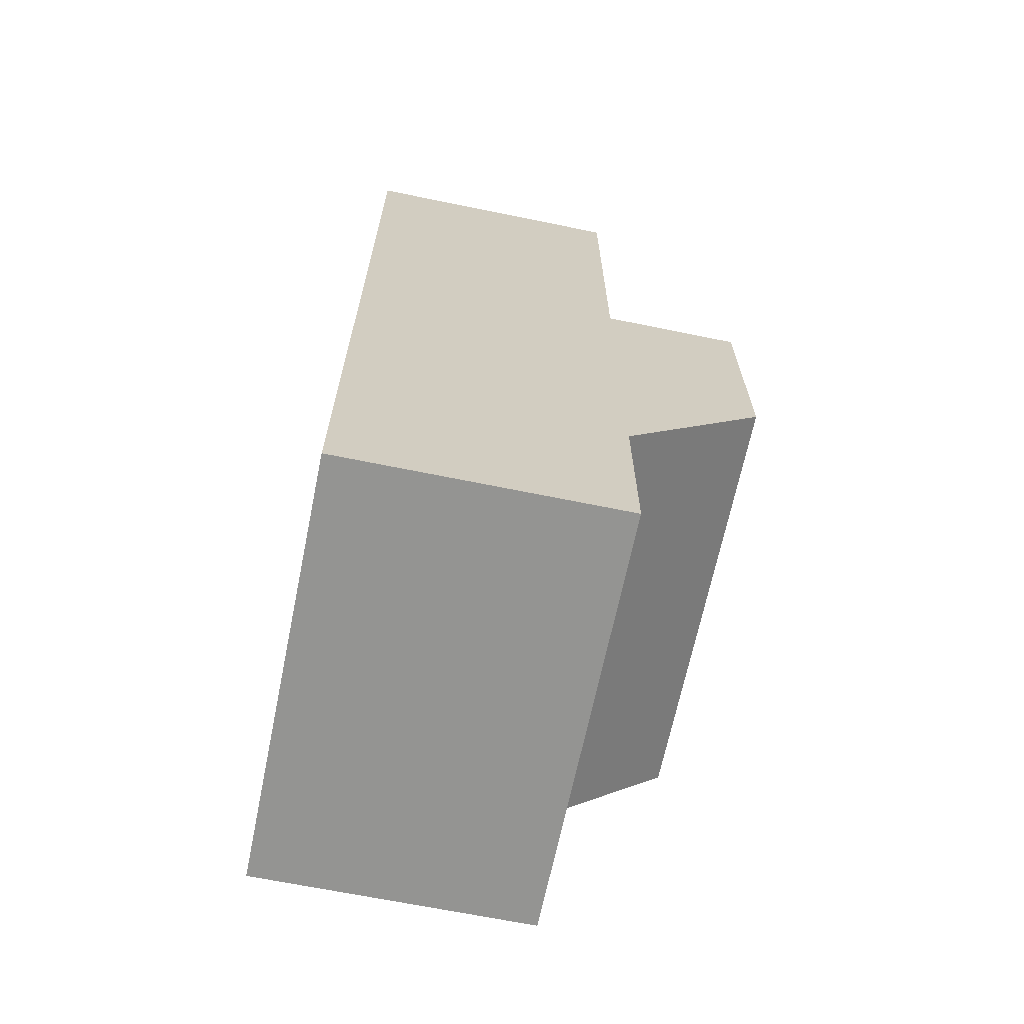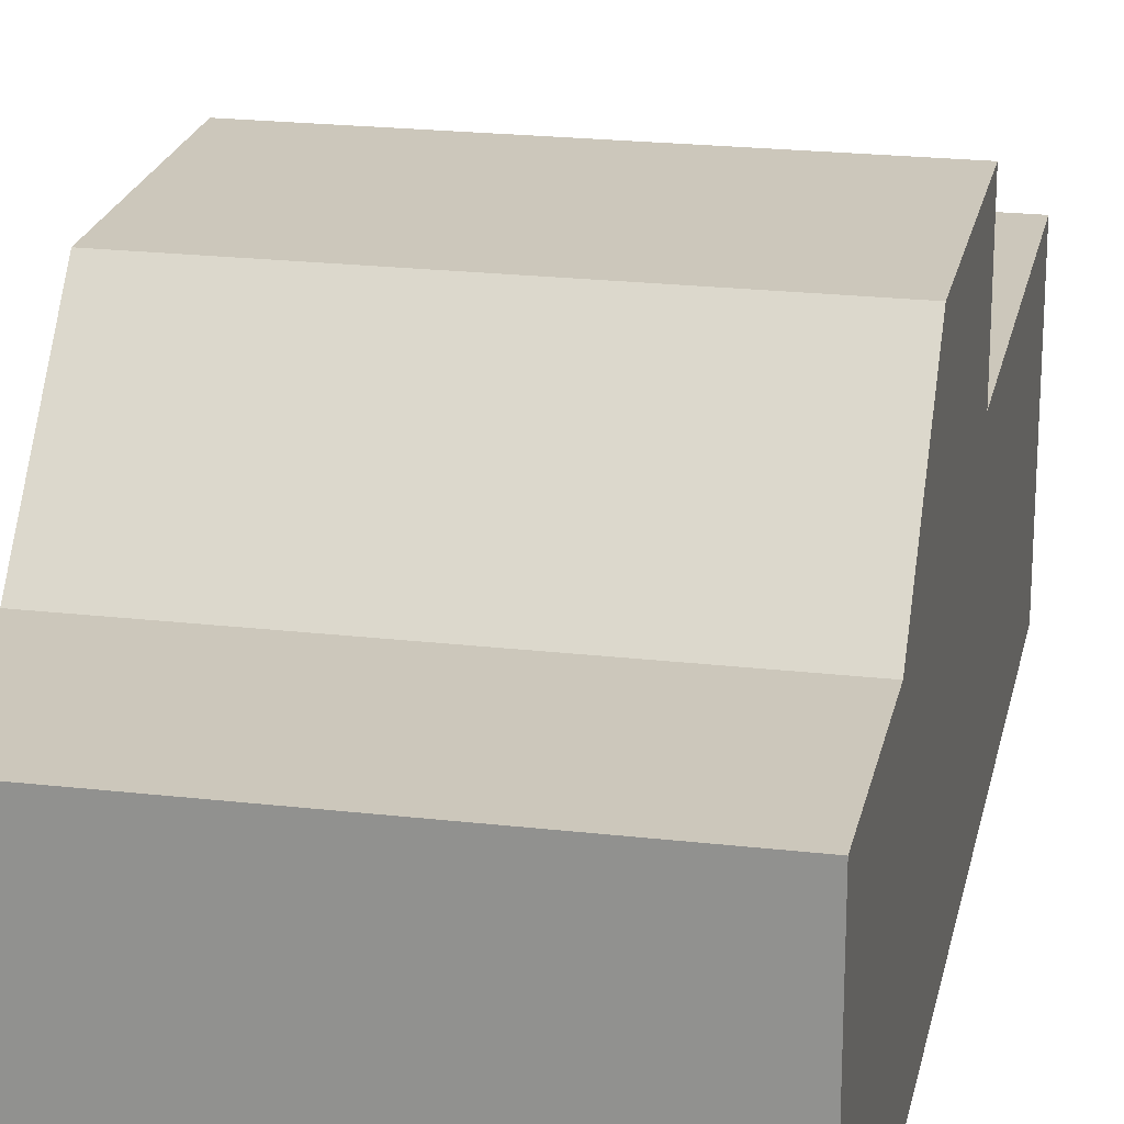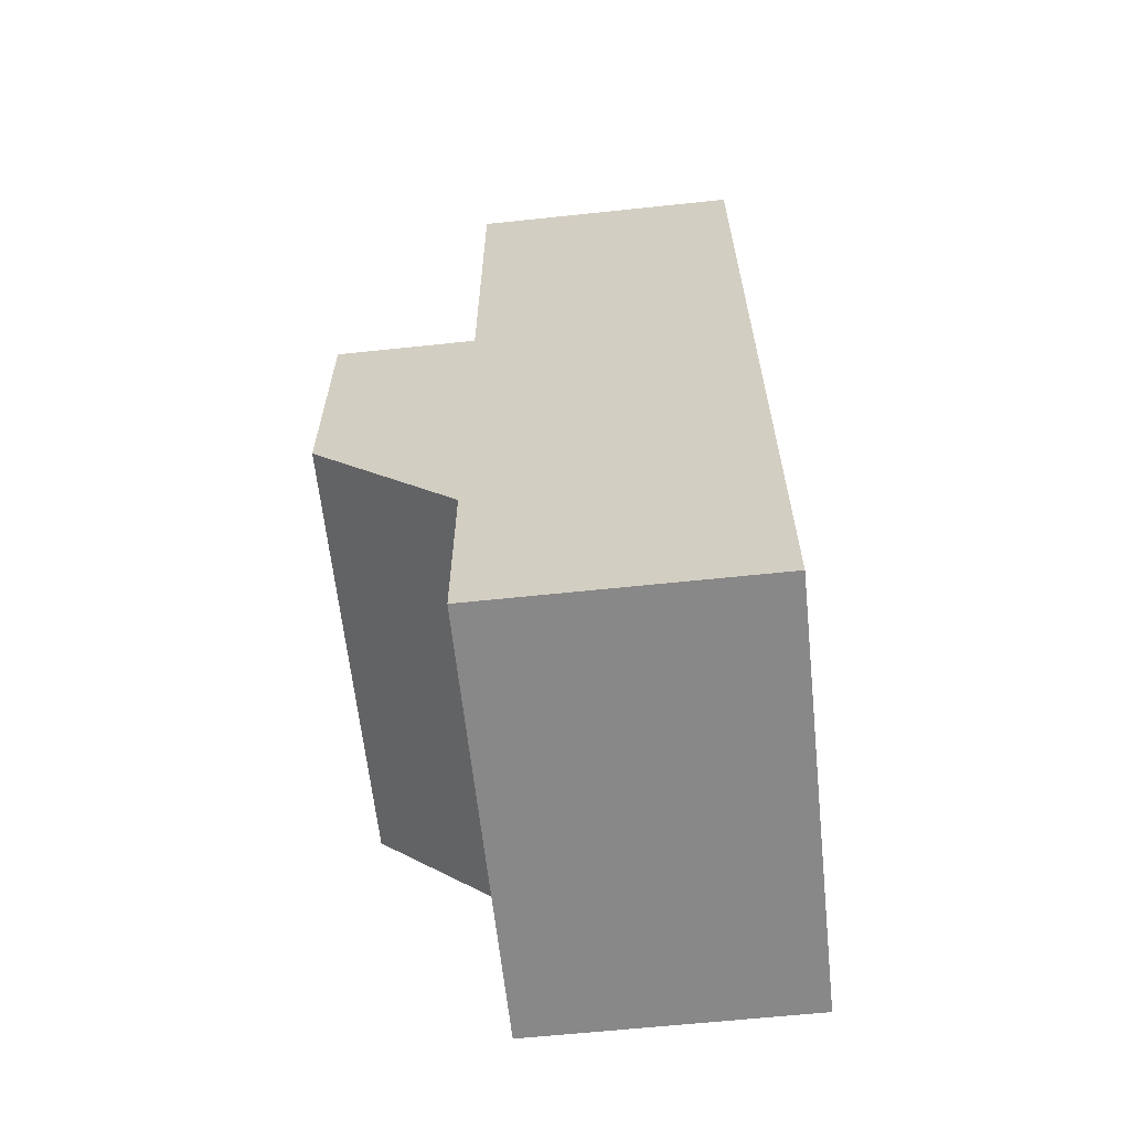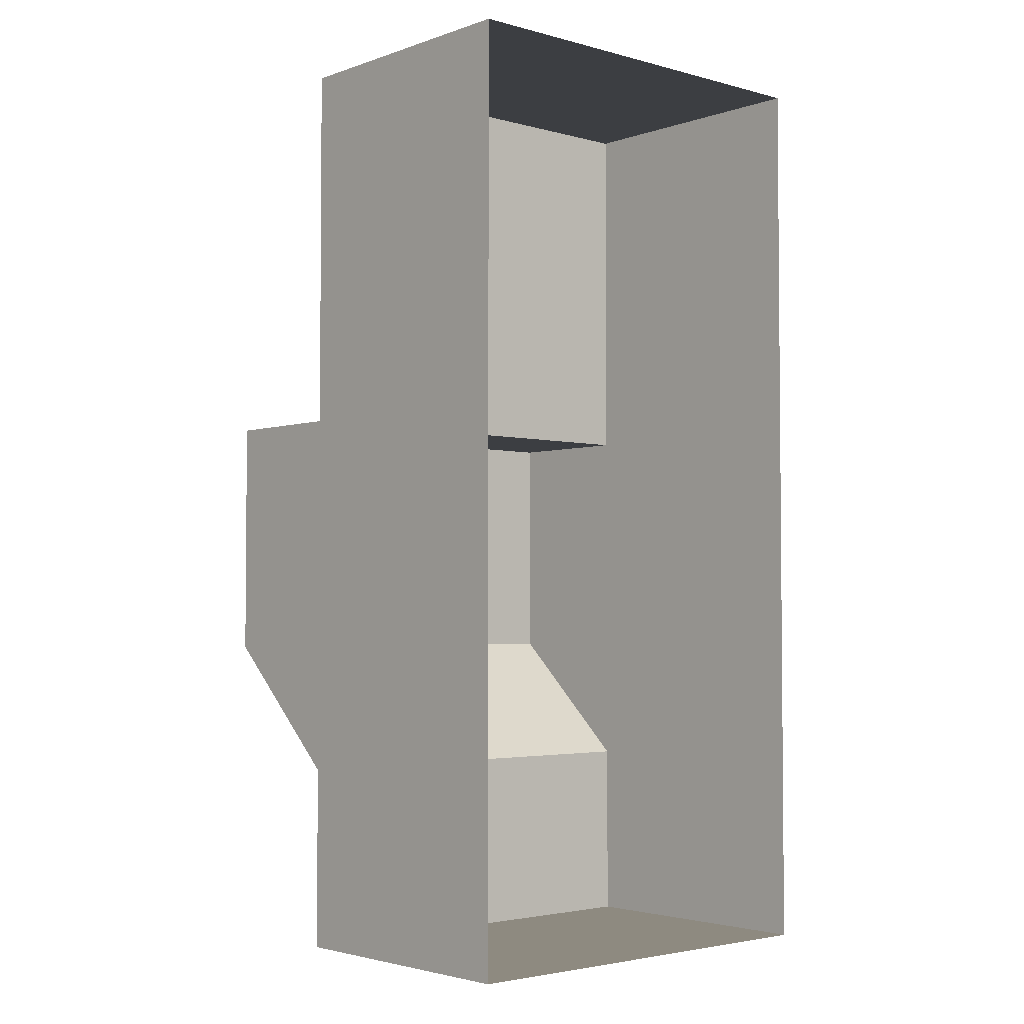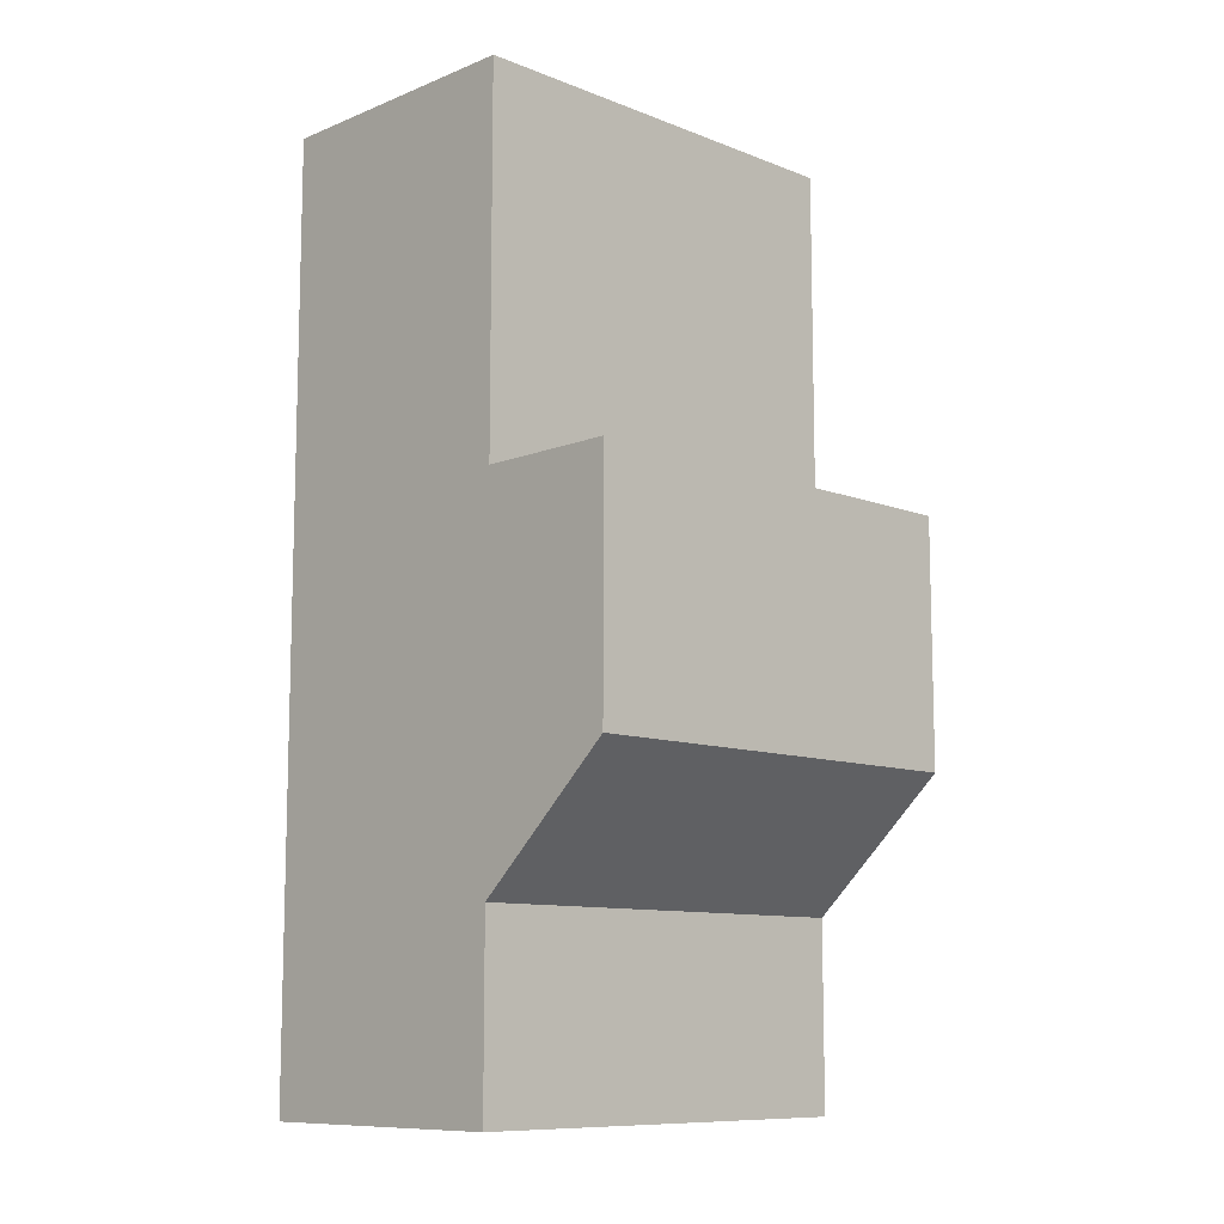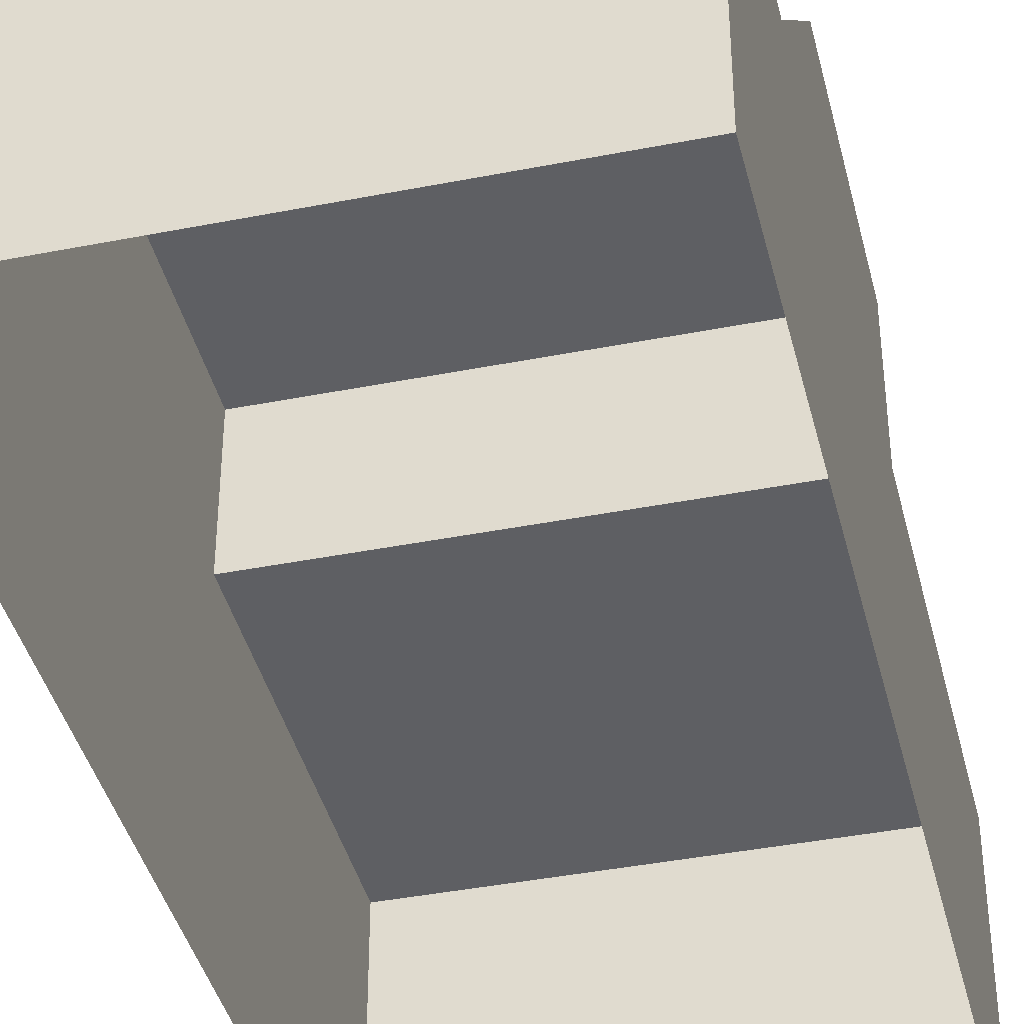
<metadata>
{"format":"obj","ext":"obj","renderer":"f3d","projection":"perspective","resolution":1024,"background":"white","views":[{"elev":-66.9,"azim":-101.6,"up":"+Y"},{"elev":21.7,"azim":11.5,"up":"+Z"},{"elev":-62.7,"azim":96.1,"up":"+Y"},{"elev":-3.2,"azim":138.4,"up":"+Y"},{"elev":-10.1,"azim":-44.6,"up":"+Y"},{"elev":-40.5,"azim":13.6,"up":"+Z"}]}
</metadata>
<code>
o Cube.001_Cube.004
v 1.852 -2.452 -0.131
v 1.852 -0.8496 2.249
v 1.852 -2.452 2.249
v 1.852 -4.055 2.249
v -1.852 -4.055 -0.131
v -1.852 -4.055 2.249
v 1.852 -0.8496 -0.131
v 1.852 0.7532 2.249
v 1.852 0.7532 -0.131
v 1.852 2.356 2.249
v 1.852 -0.8496 3.45
v -1.852 2.356 2.249
v -1.852 -0.8496 3.45
v 1.852 -1.342 3.45
v -1.852 0.7532 3.45
v 1.852 0.7532 3.45
v -1.852 -1.342 3.45
v -1.852 3.966 -0.131
v 1.852 3.966 2.249
v 1.852 3.966 -0.131
v 1.852 2.356 -0.131
v -1.852 0.7532 2.249
v -1.852 -2.452 2.249
v -1.852 -0.8496 2.249
v -1.852 -2.452 -0.131
v -1.852 -0.8496 -0.131
v -1.852 0.7532 -0.131
v -1.852 3.966 2.249
v -1.852 2.356 -0.131
v 1.852 -4.055 -0.131
f 1 2 3
f 4 1 3
f 5 4 6
f 7 8 2
f 9 10 8
f 8 11 2
f 12 8 10
f 13 14 11
f 2 14 3
f 15 11 16
f 17 3 14
f 18 19 20
f 21 19 10
f 15 8 22
f 4 23 6
f 24 25 23
f 25 6 23
f 22 26 24
f 12 27 22
f 13 22 24
f 17 24 23
f 28 29 12
f 28 10 19
f 1 7 2
f 4 30 1
f 5 30 4
f 7 9 8
f 9 21 10
f 8 16 11
f 12 22 8
f 13 17 14
f 2 11 14
f 15 13 11
f 17 23 3
f 18 28 19
f 21 20 19
f 15 16 8
f 4 3 23
f 24 26 25
f 25 5 6
f 22 27 26
f 12 29 27
f 13 15 22
f 17 13 24
f 28 18 29
f 28 12 10

</code>
